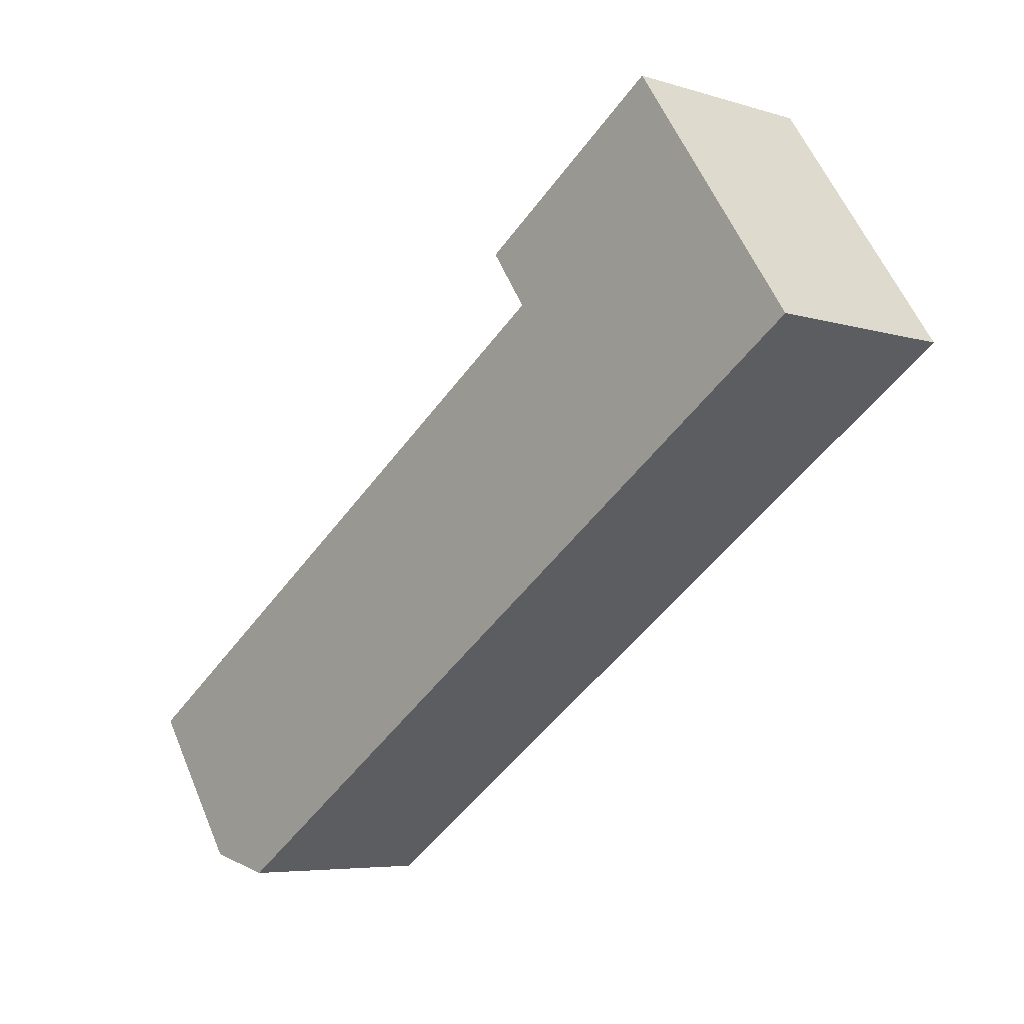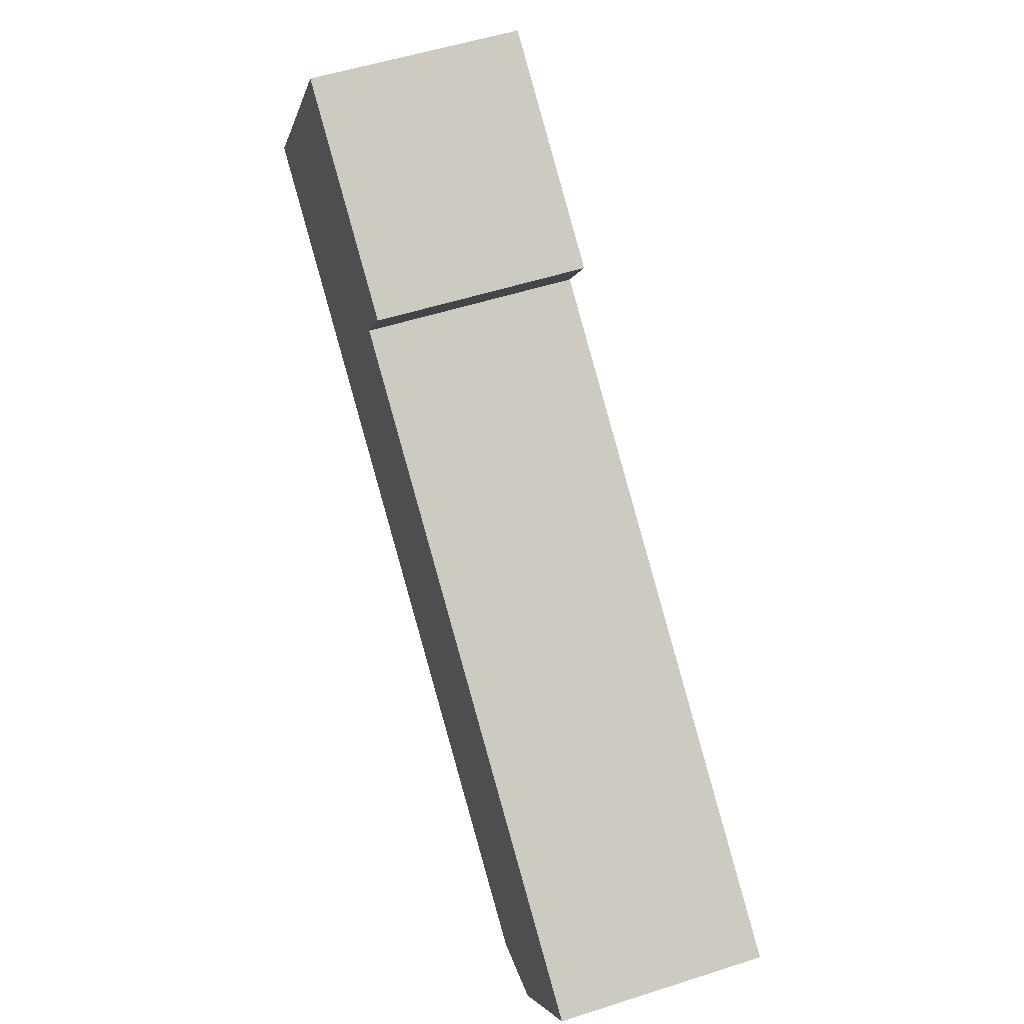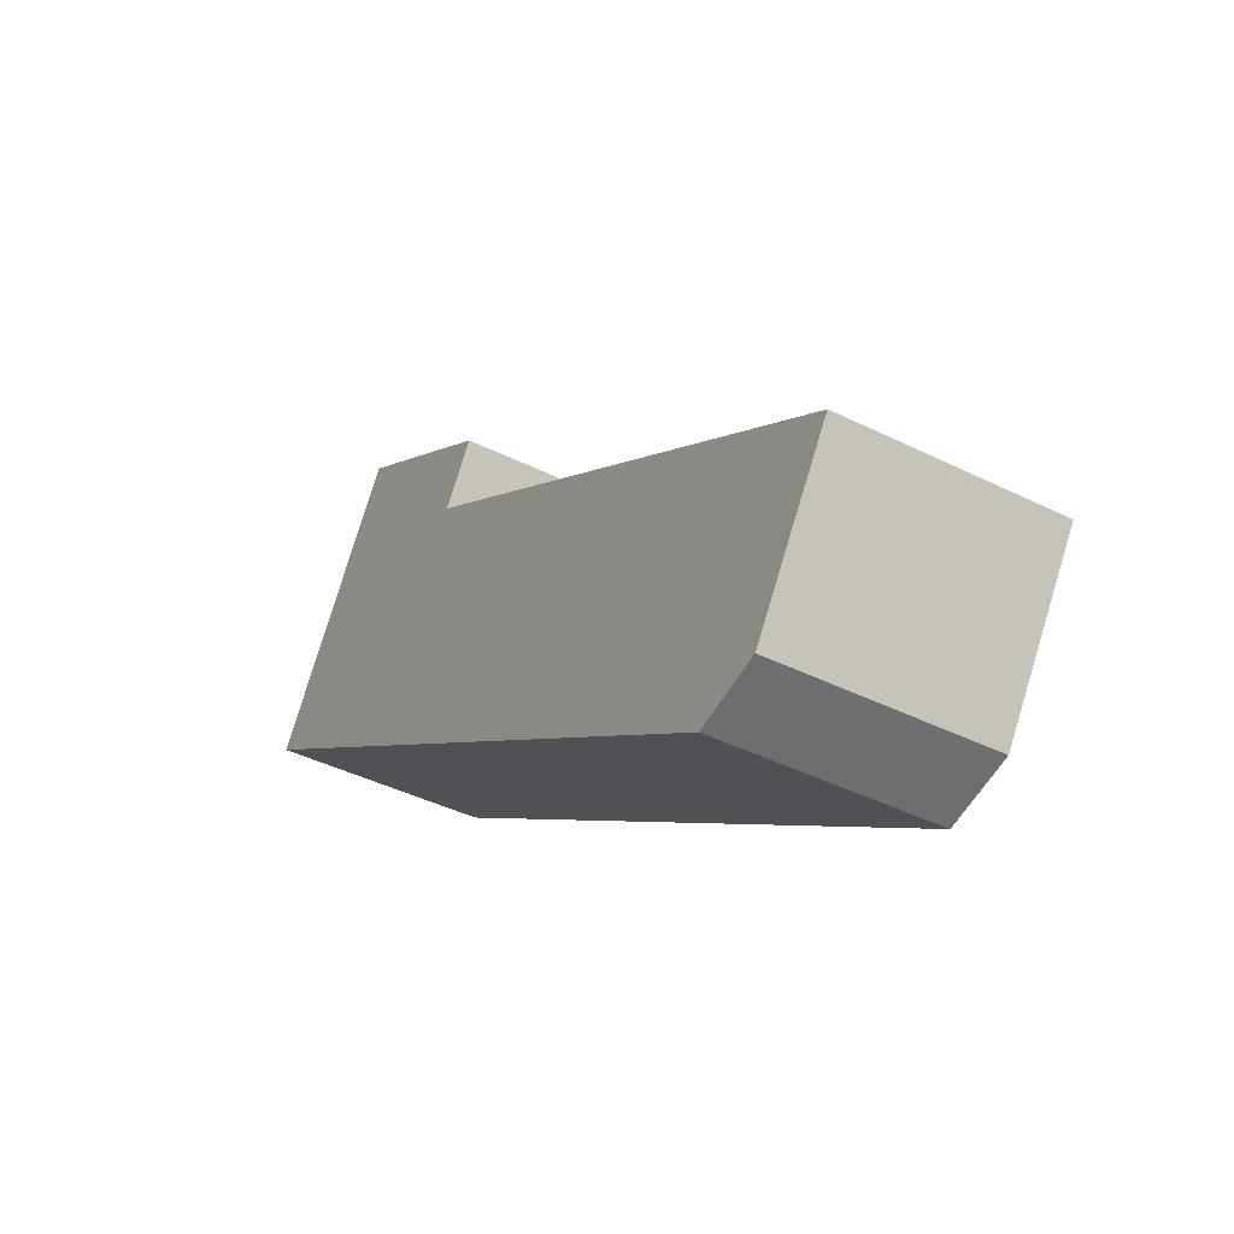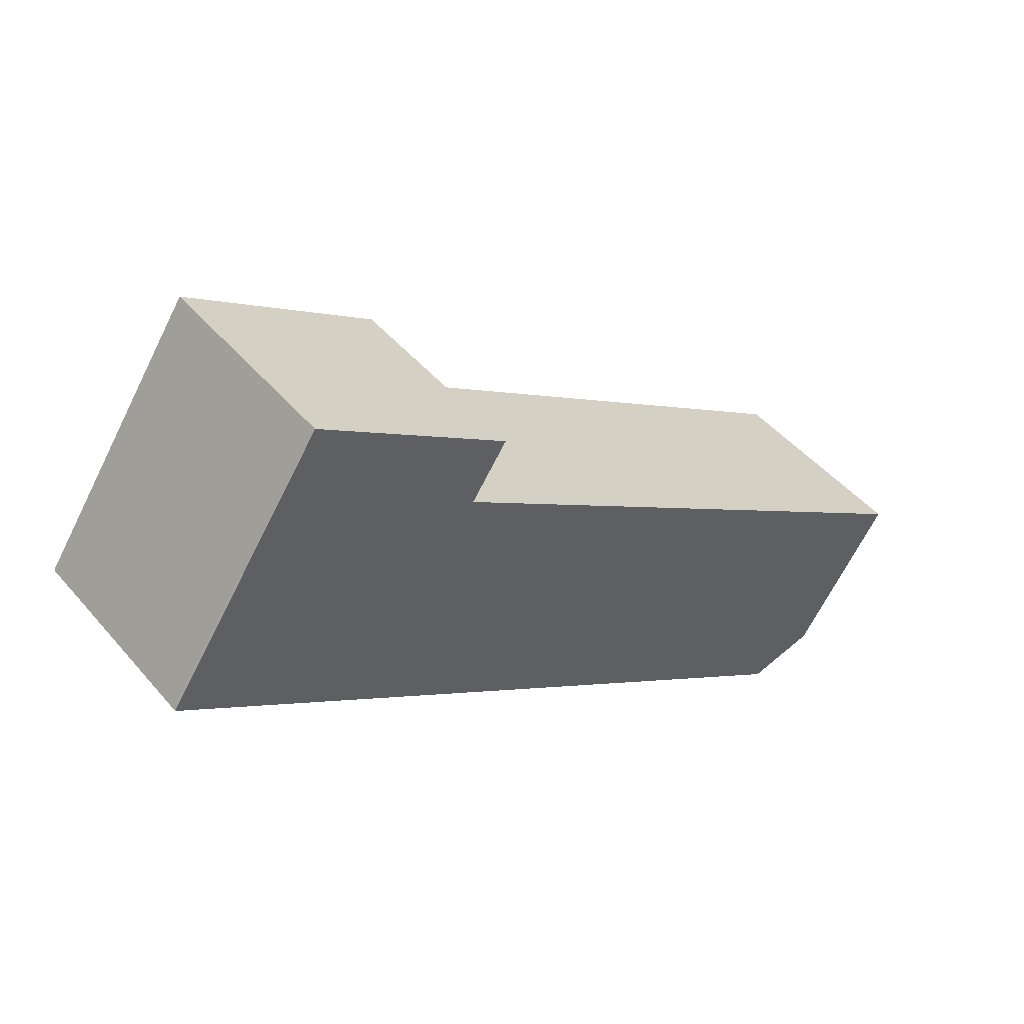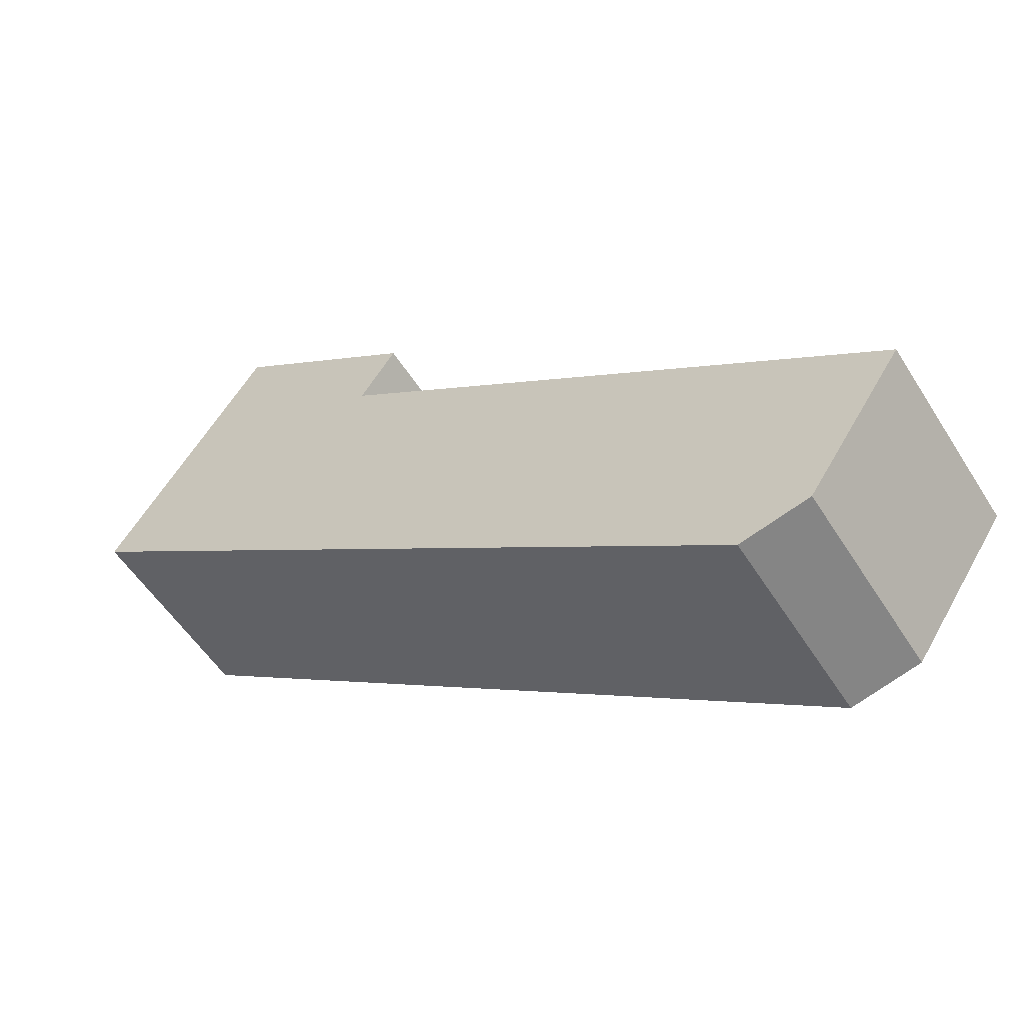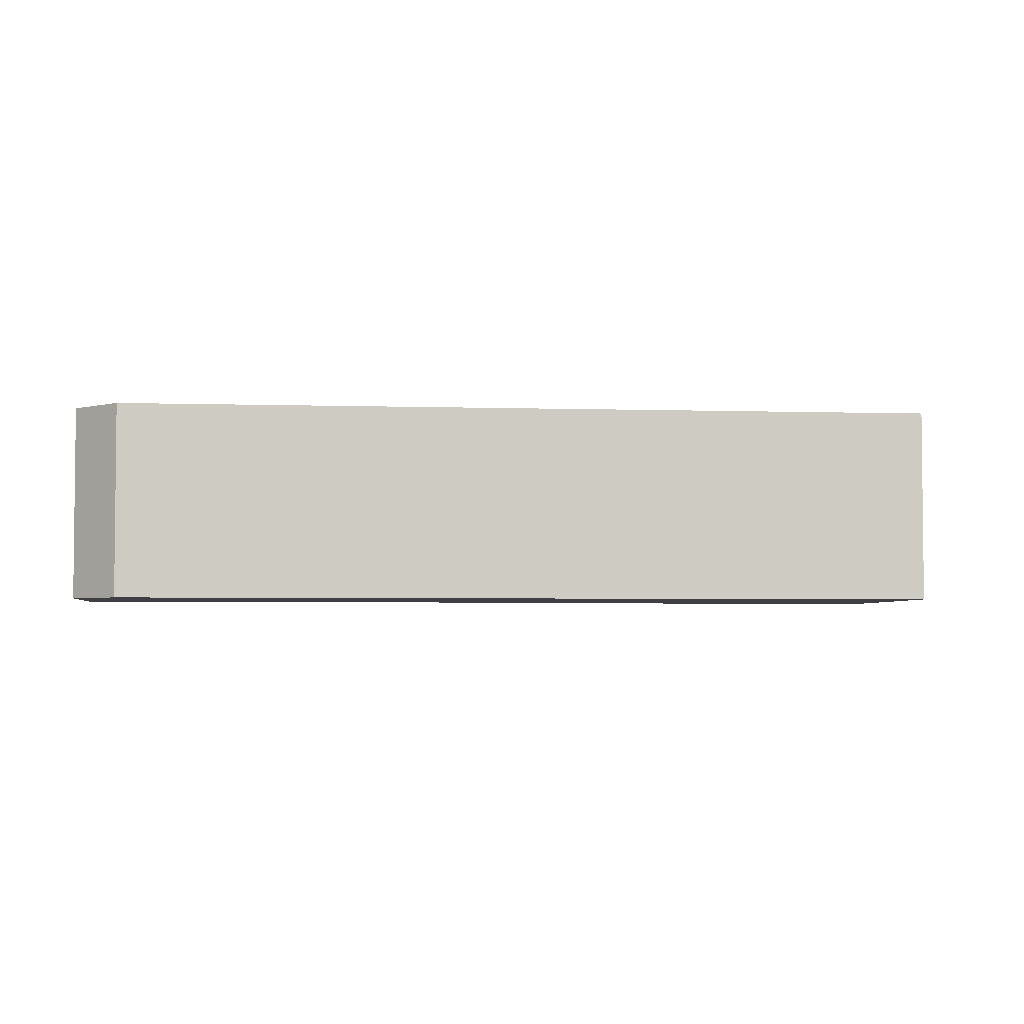
<metadata>
{"format":"obj","ext":"obj","renderer":"f3d","projection":"perspective","resolution":1024,"background":"white","views":[{"elev":-5.8,"azim":-133.0,"up":"+Z"},{"elev":53.3,"azim":71.0,"up":"+Z"},{"elev":-42.1,"azim":59.2,"up":"+Z"},{"elev":46.6,"azim":-37.9,"up":"+Z"},{"elev":-54.0,"azim":31.6,"up":"+Z"},{"elev":-3.8,"azim":-152.0,"up":"+Y"}]}
</metadata>
<code>
v  5.593 3.207 1.667
v  5.013 3.207 0.82
v  2.552 3.207 3.741
v  1.567 3.207 2.296
v  3.243 3.207 -2.212
v  0 3.207 1.964e-16
v  11.3 3.207 -7.706
v  9.479 3.207 -2.212
v  13.9 3.207 -5.216
v  12.11 3.207 -7.508
v  12.39 3.207 -7.439
v  12.39 4.555e-16 -7.439
v  11.3 4.719e-16 -7.706
v  12.11 4.597e-16 -7.508
v  3.243 1.354e-16 -2.212
v  0 0 0
v  1.567 -1.406e-16 2.296
v  2.552 -2.291e-16 3.741
v  5.593 -1.021e-16 1.667
v  5.013 -5.021e-17 0.82
v  9.479 1.354e-16 -2.212
v  13.9 3.194e-16 -5.216
g defaultobject
f 1 2 3
f 4 5 6
f 5 4 3
f 5 3 7
f 7 3 2
f 7 2 8
f 7 8 9
f 7 9 10
f 10 9 11
f 12 10 11
f 10 12 7
f 7 12 13
f 13 12 14
f 13 5 7
f 5 13 15
f 5 15 6
f 6 15 16
f 16 4 6
f 4 16 3
f 3 16 17
f 3 17 18
f 18 1 3
f 1 18 19
f 20 8 2
f 8 20 21
f 8 21 9
f 9 21 22
f 19 2 1
f 2 19 20
f 22 11 9
f 11 22 12
f 13 20 15
f 20 13 21
f 21 13 22
f 22 13 14
f 22 14 12
f 15 17 16
f 17 15 18
f 18 15 20
f 18 20 19

</code>
